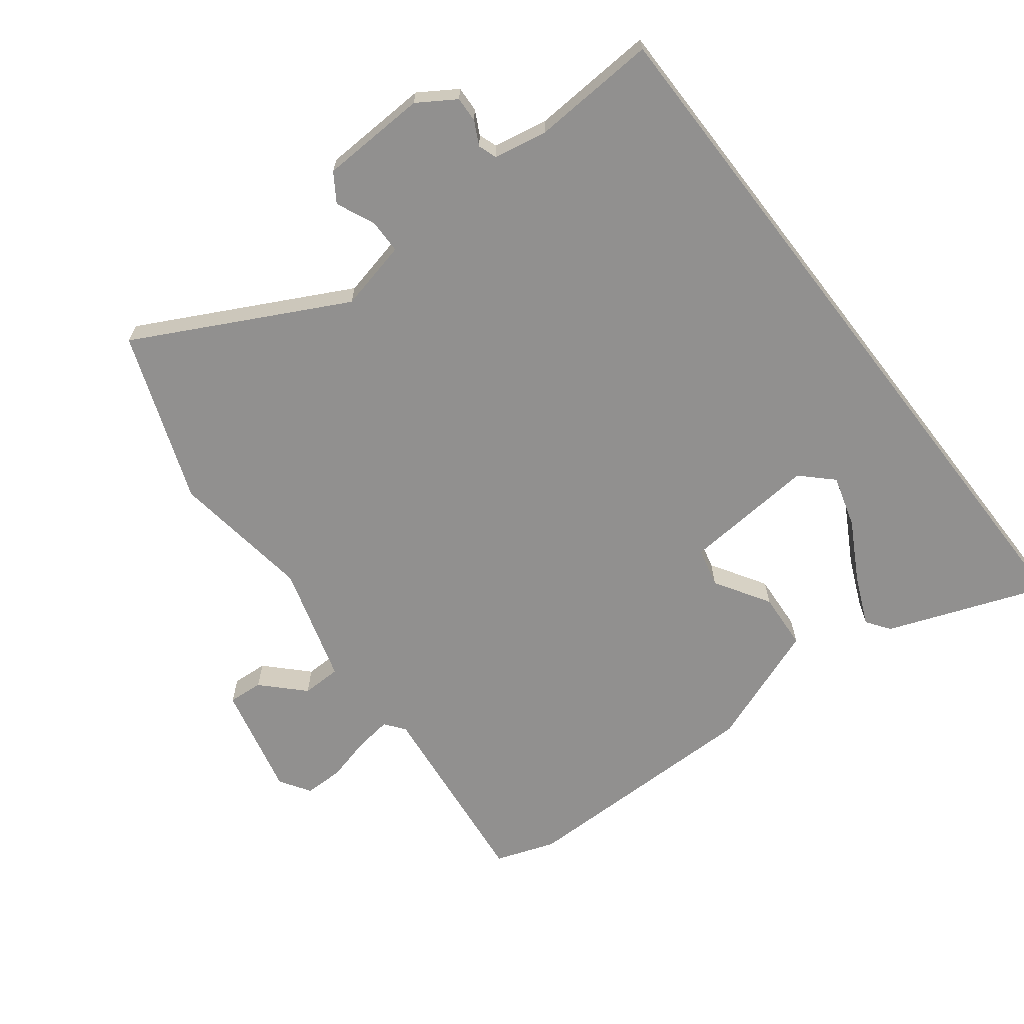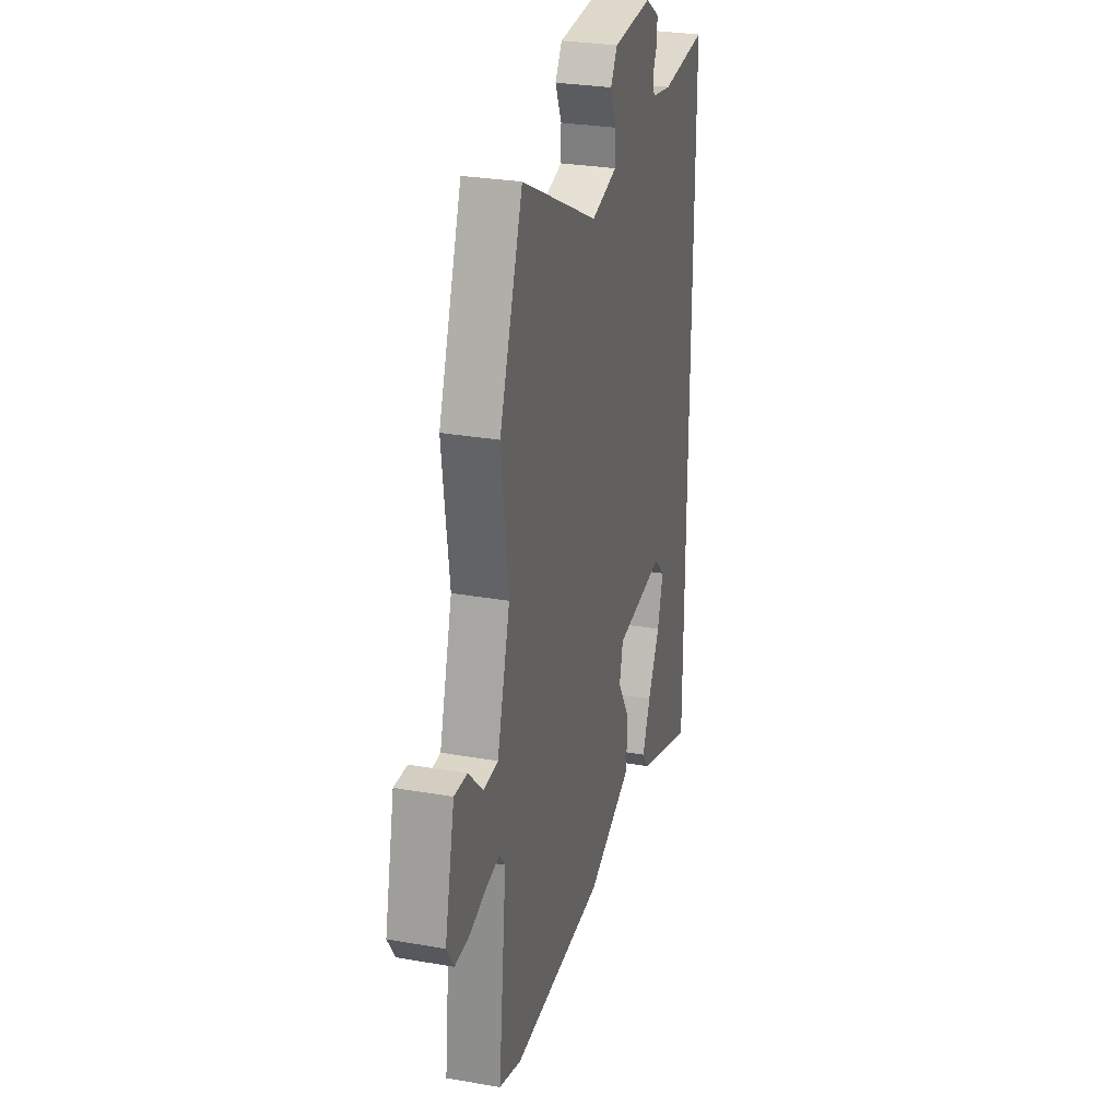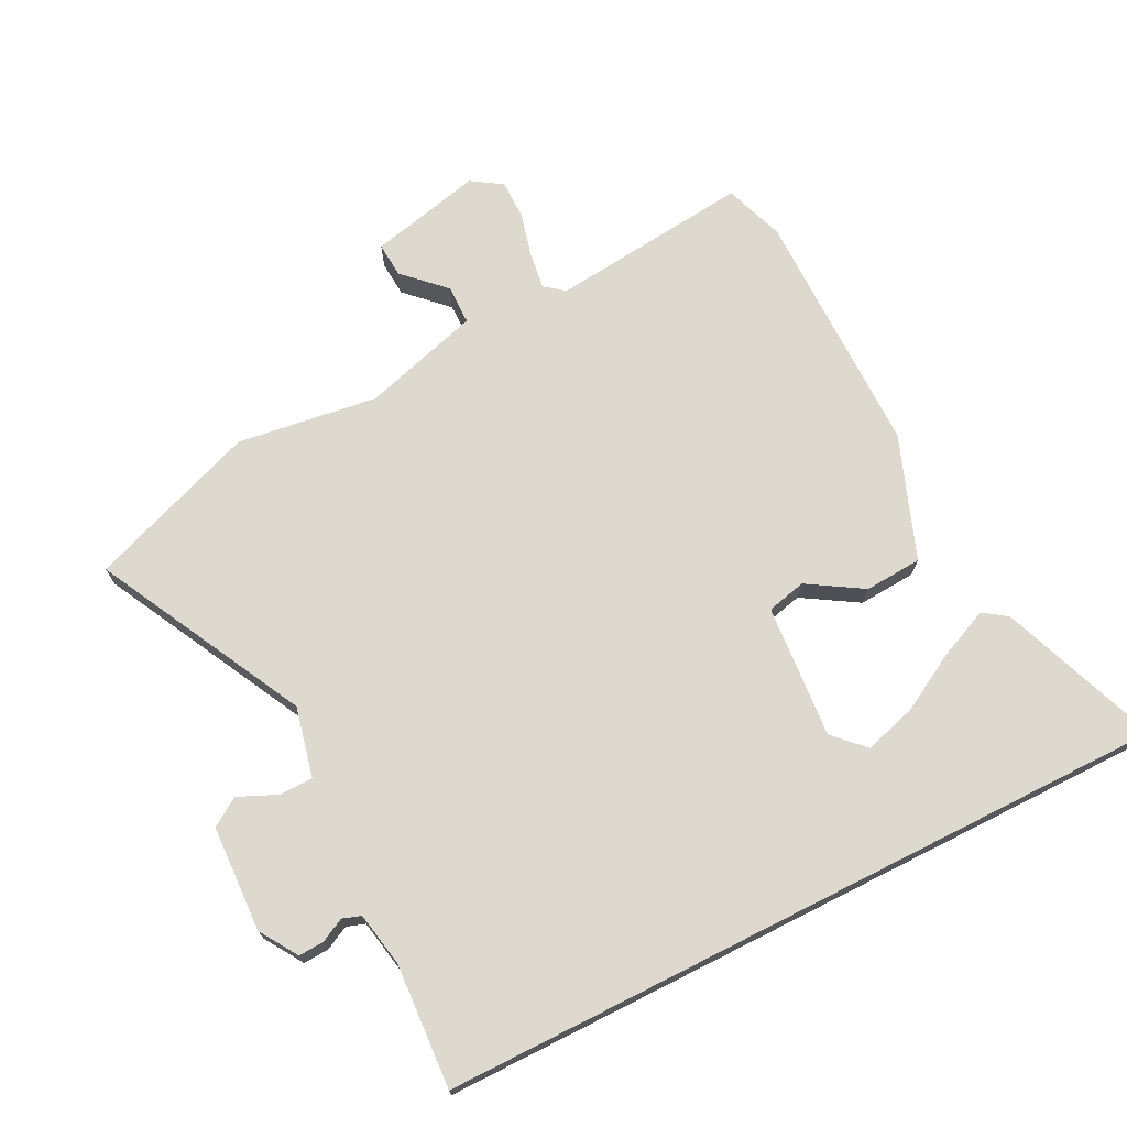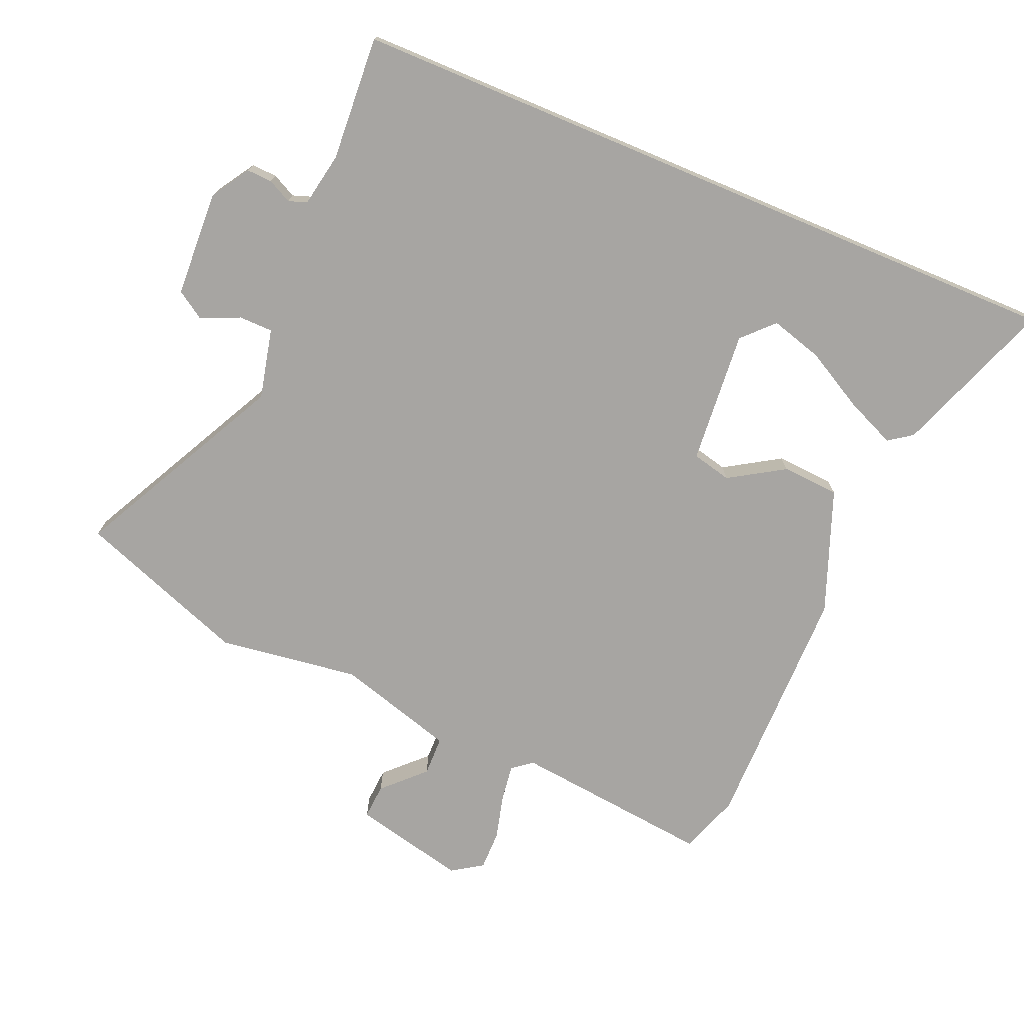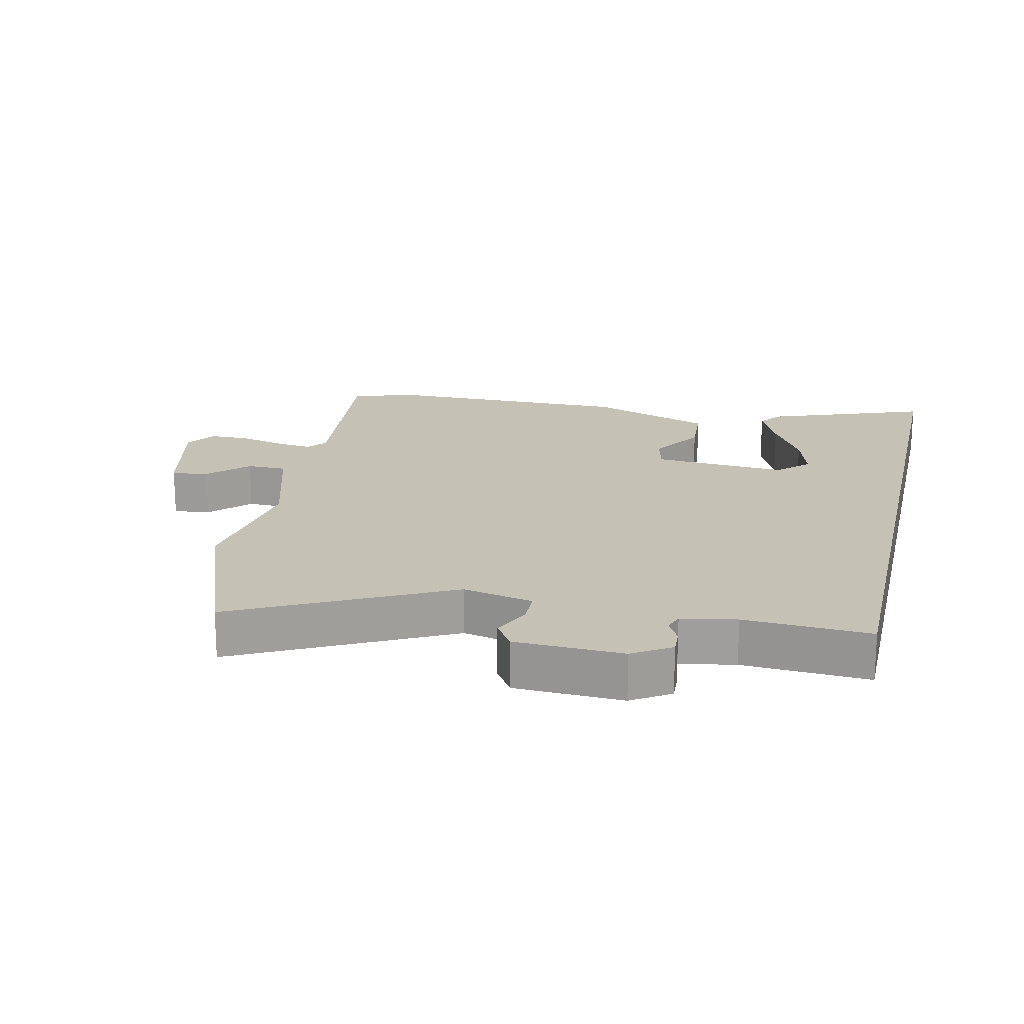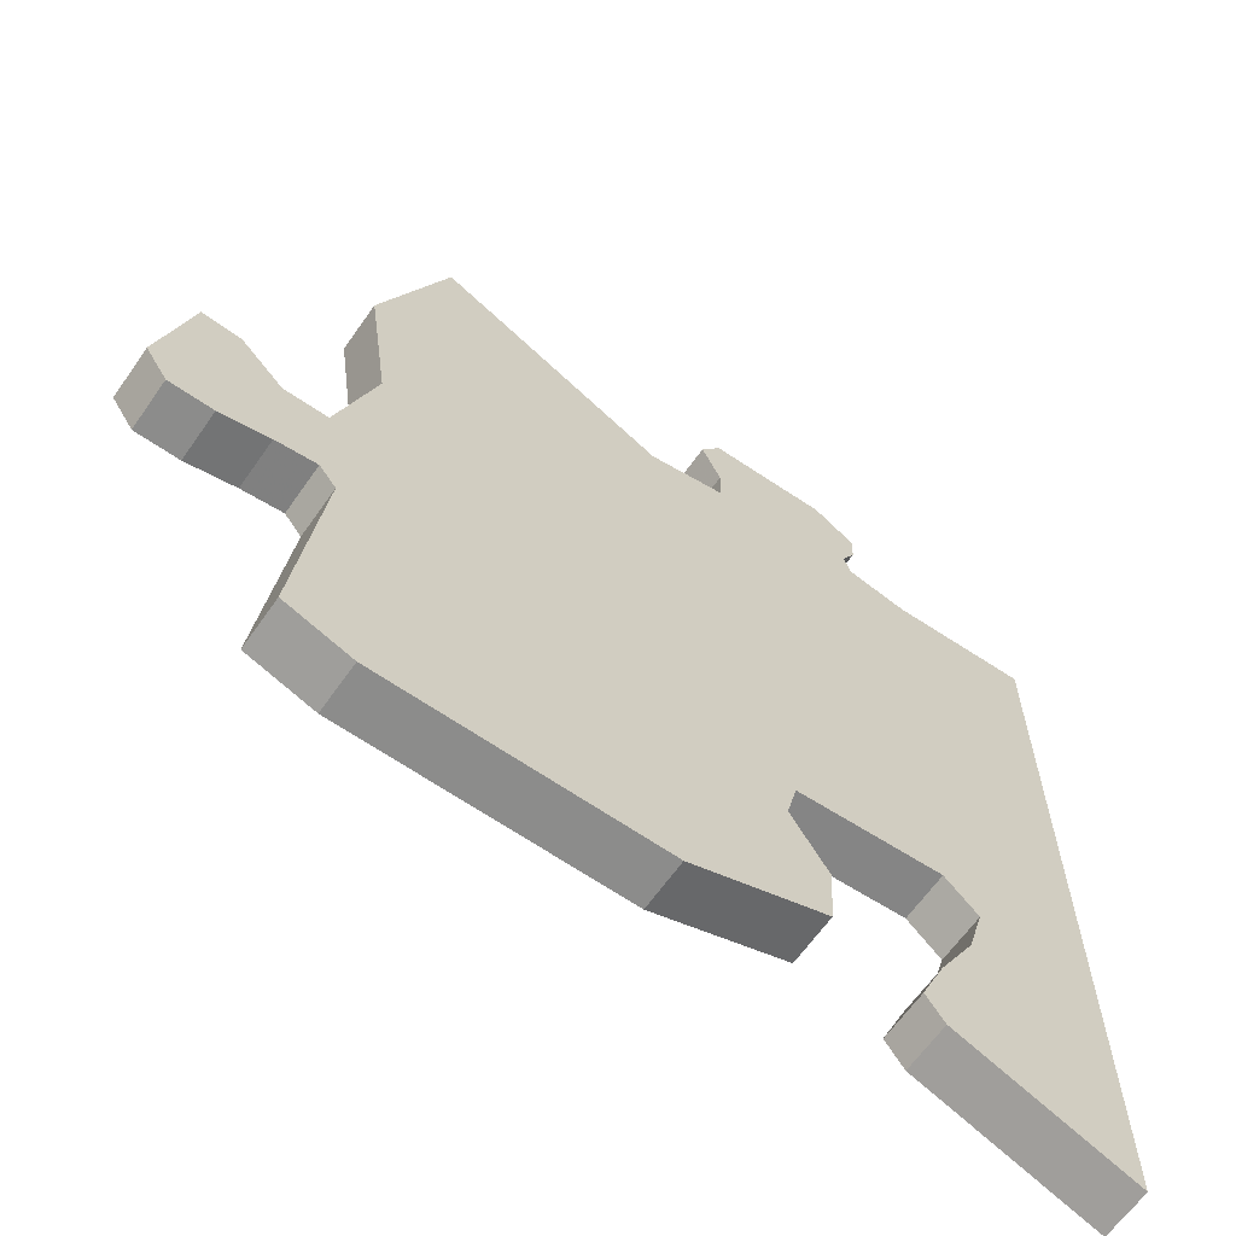
<metadata>
{"format":"obj","ext":"obj","renderer":"f3d","projection":"perspective","resolution":1024,"background":"white","views":[{"elev":-65.7,"azim":37.6,"up":"+Y"},{"elev":28.8,"azim":-75.4,"up":"+Z"},{"elev":71.5,"azim":63.2,"up":"+Y"},{"elev":-73.9,"azim":67.2,"up":"+Y"},{"elev":18.8,"azim":12.8,"up":"+Y"},{"elev":-64.1,"azim":-35.0,"up":"+Z"}]}
</metadata>
<code>
v -0.534 0.07 0.409
v -0.435 0.07 0.675
v -0.108 0.07 0.506
v 0.002 0.07 0.531
v 0.003 0.07 0.584
v -0.024 0.07 0.645
v 0.005 0.07 0.689
v 0.172 0.07 0.696
v 0.231 0.07 0.658
v 0.229 0.07 0.618
v 0.21 0.07 0.581
v 0.22 0.07 0.552
v 0.305 0.07 0.536
v 0.5 0.07 0.548
v 0.5 0.07 -0.609
v 0.251 0.07 -0.516
v 0.225 0.07 -0.479
v 0.259 0.07 -0.401
v 0.31 0.07 -0.309
v 0.334 0.07 -0.227
v 0.287 0.07 -0.181
v 0.078 0.07 -0.198
v 0.063 0.07 -0.26
v 0.116 0.07 -0.346
v 0.11 0.07 -0.436
v -0.083 0.07 -0.509
v -0.475 0.07 -0.509
v -0.569 0.07 -0.476
v -0.534 0.07 -0.162
v -0.558 0.07 -0.131
v -0.616 0.07 -0.139
v -0.686 0.07 -0.157
v -0.748 0.07 -0.157
v -0.779 0.07 -0.109
v -0.737 0.07 0.068
v -0.682 0.07 0.064
v -0.621 0.07 0.002
v -0.559 0.07 0.003
v -0.504 0.07 0.188
v -0.534 0 0.409
v -0.435 0 0.675
v -0.108 0 0.506
v 0.002 0 0.531
v 0.003 0 0.584
v -0.024 0 0.645
v 0.005 0 0.689
v 0.172 0 0.696
v 0.231 0 0.658
v 0.229 0 0.618
v 0.21 0 0.581
v 0.22 0 0.552
v 0.305 0 0.536
v 0.5 0 0.548
v 0.5 0 -0.609
v 0.251 0 -0.516
v 0.225 0 -0.479
v 0.259 0 -0.401
v 0.31 0 -0.309
v 0.334 0 -0.227
v 0.287 0 -0.181
v 0.078 0 -0.198
v 0.063 0 -0.26
v 0.116 0 -0.346
v 0.11 0 -0.436
v -0.083 0 -0.509
v -0.475 0 -0.509
v -0.569 0 -0.476
v -0.534 0 -0.162
v -0.558 0 -0.131
v -0.616 0 -0.139
v -0.686 0 -0.157
v -0.748 0 -0.157
v -0.779 0 -0.109
v -0.737 0 0.068
v -0.682 0 0.064
v -0.621 0 0.002
v -0.559 0 0.003
v -0.504 0 0.188
f 34 35 36 37
f 34 37 38
f 31 32 33 34
f 30 31 34 38
f 29 30 38 39
f 27 28 29
f 26 27 29 39
f 23 24 25 26
f 22 23 26 39
f 16 17 18 19
f 16 19 20
f 15 16 20
f 13 14 15 20
f 12 13 20 21
f 8 9 10 11
f 6 7 8 11
f 5 6 11 12
f 4 5 12 21
f 39 1 2 3
f 21 22 39
f 3 4 21 39
f 76 75 74 73
f 77 76 73
f 73 72 71 70
f 77 73 70 69
f 78 77 69 68
f 68 67 66
f 78 68 66 65
f 65 64 63 62
f 78 65 62 61
f 58 57 56 55
f 59 58 55
f 59 55 54
f 59 54 53 52
f 60 59 52 51
f 50 49 48 47
f 50 47 46 45
f 51 50 45 44
f 60 51 44 43
f 42 41 40 78
f 78 61 60
f 78 60 43 42
f 1 40 41 2
f 2 41 42 3
f 3 42 43 4
f 4 43 44 5
f 5 44 45 6
f 6 45 46 7
f 7 46 47 8
f 8 47 48 9
f 9 48 49 10
f 10 49 50 11
f 11 50 51 12
f 12 51 52 13
f 13 52 53 14
f 14 53 54 15
f 15 54 55 16
f 16 55 56 17
f 17 56 57 18
f 18 57 58 19
f 19 58 59 20
f 20 59 60 21
f 21 60 61 22
f 22 61 62 23
f 23 62 63 24
f 24 63 64 25
f 25 64 65 26
f 26 65 66 27
f 27 66 67 28
f 28 67 68 29
f 29 68 69 30
f 30 69 70 31
f 31 70 71 32
f 32 71 72 33
f 33 72 73 34
f 34 73 74 35
f 35 74 75 36
f 36 75 76 37
f 37 76 77 38
f 38 77 78 39
f 39 78 40 1

</code>
